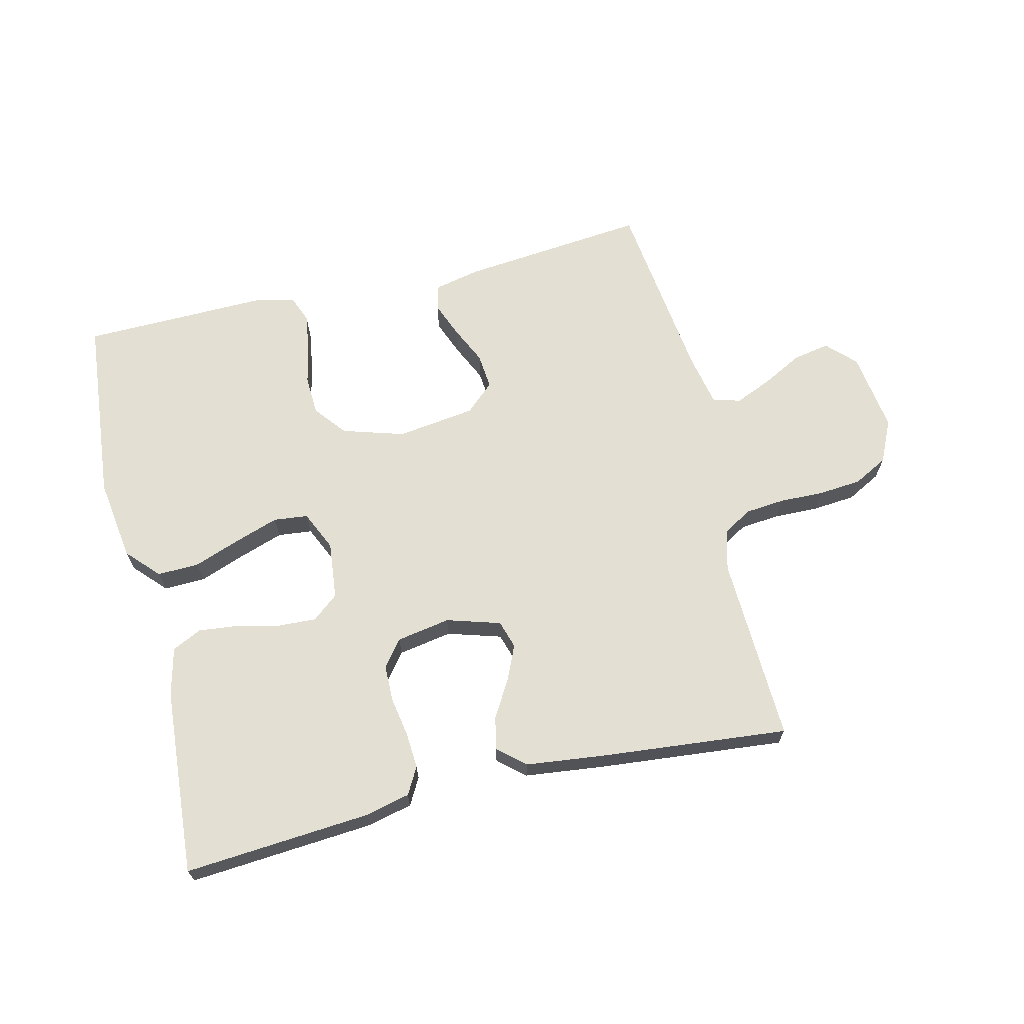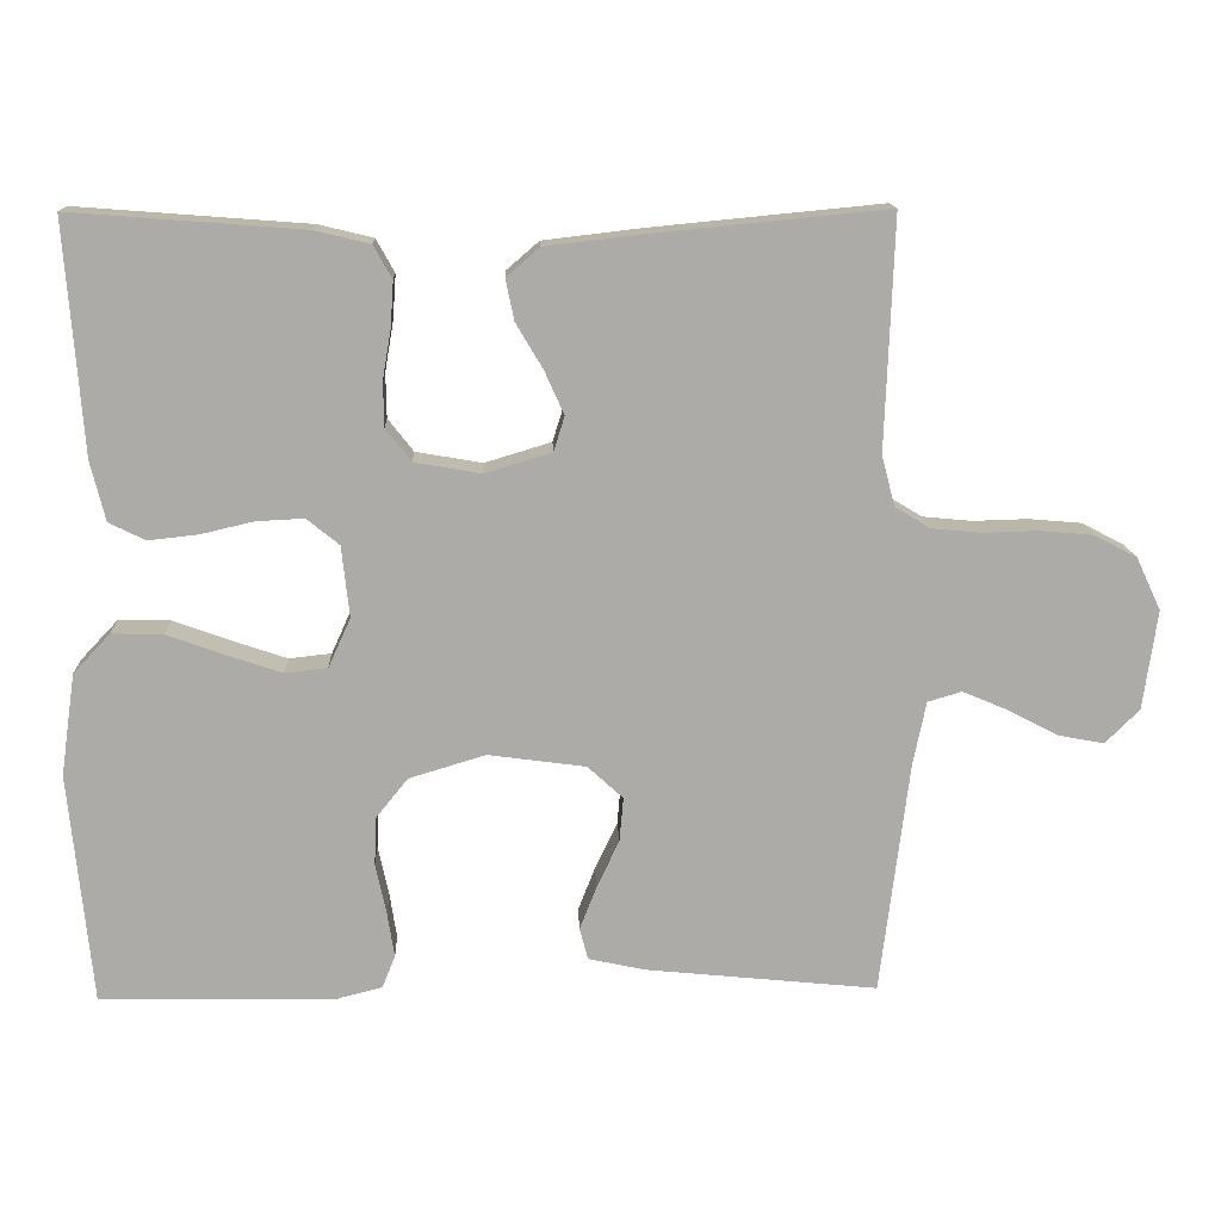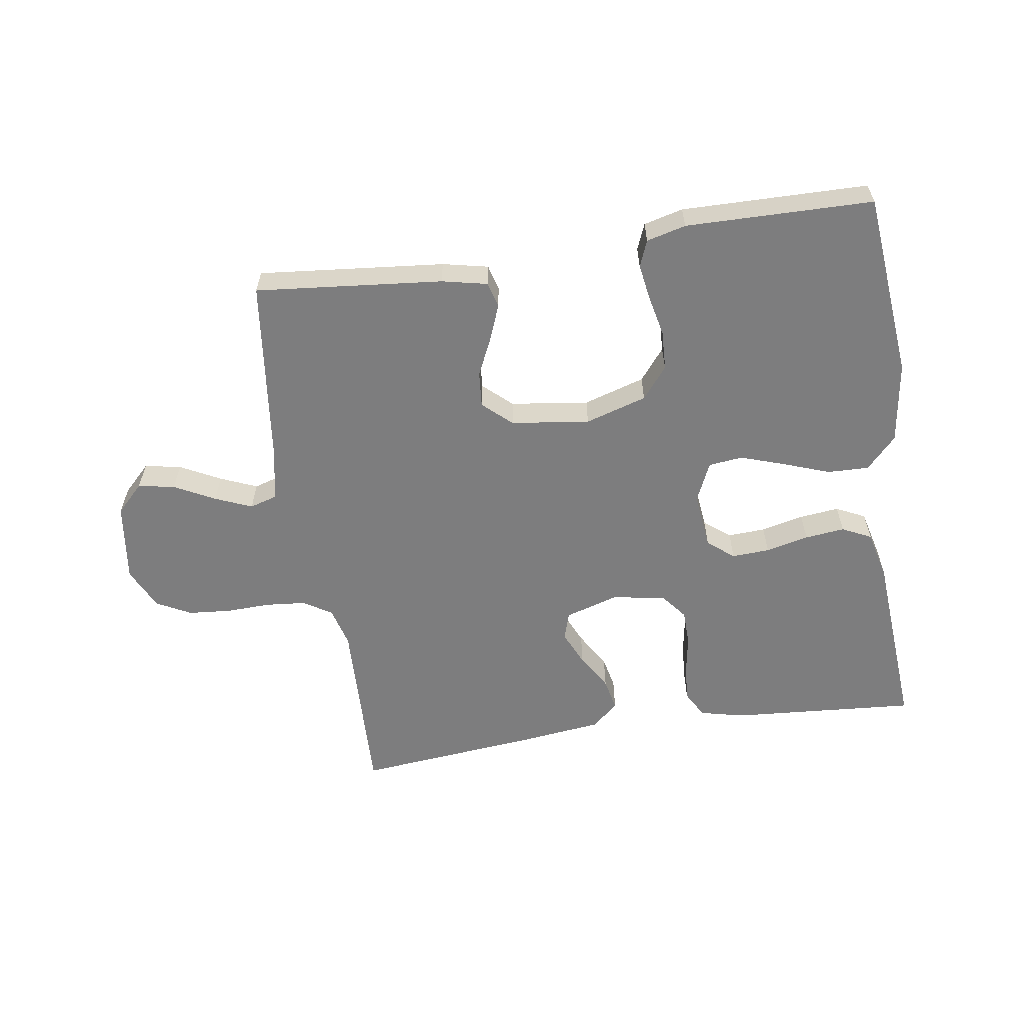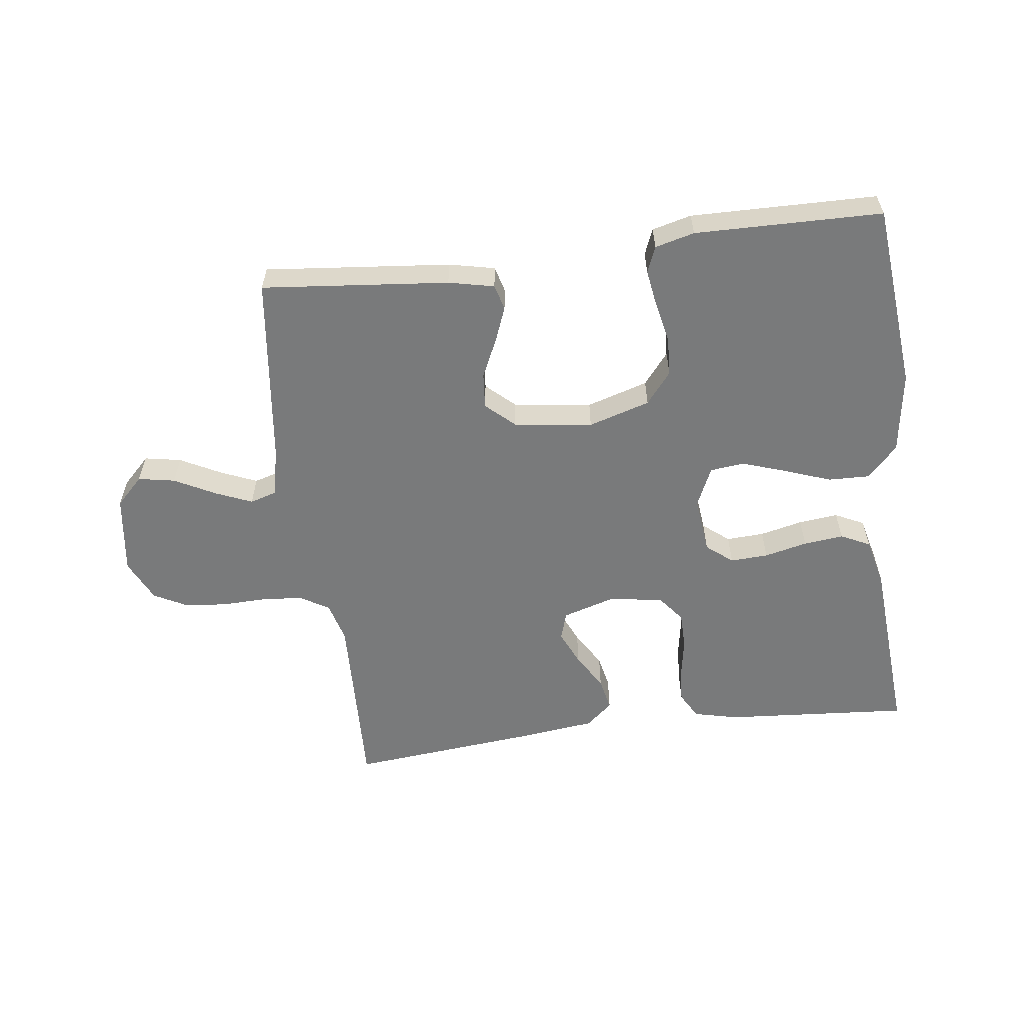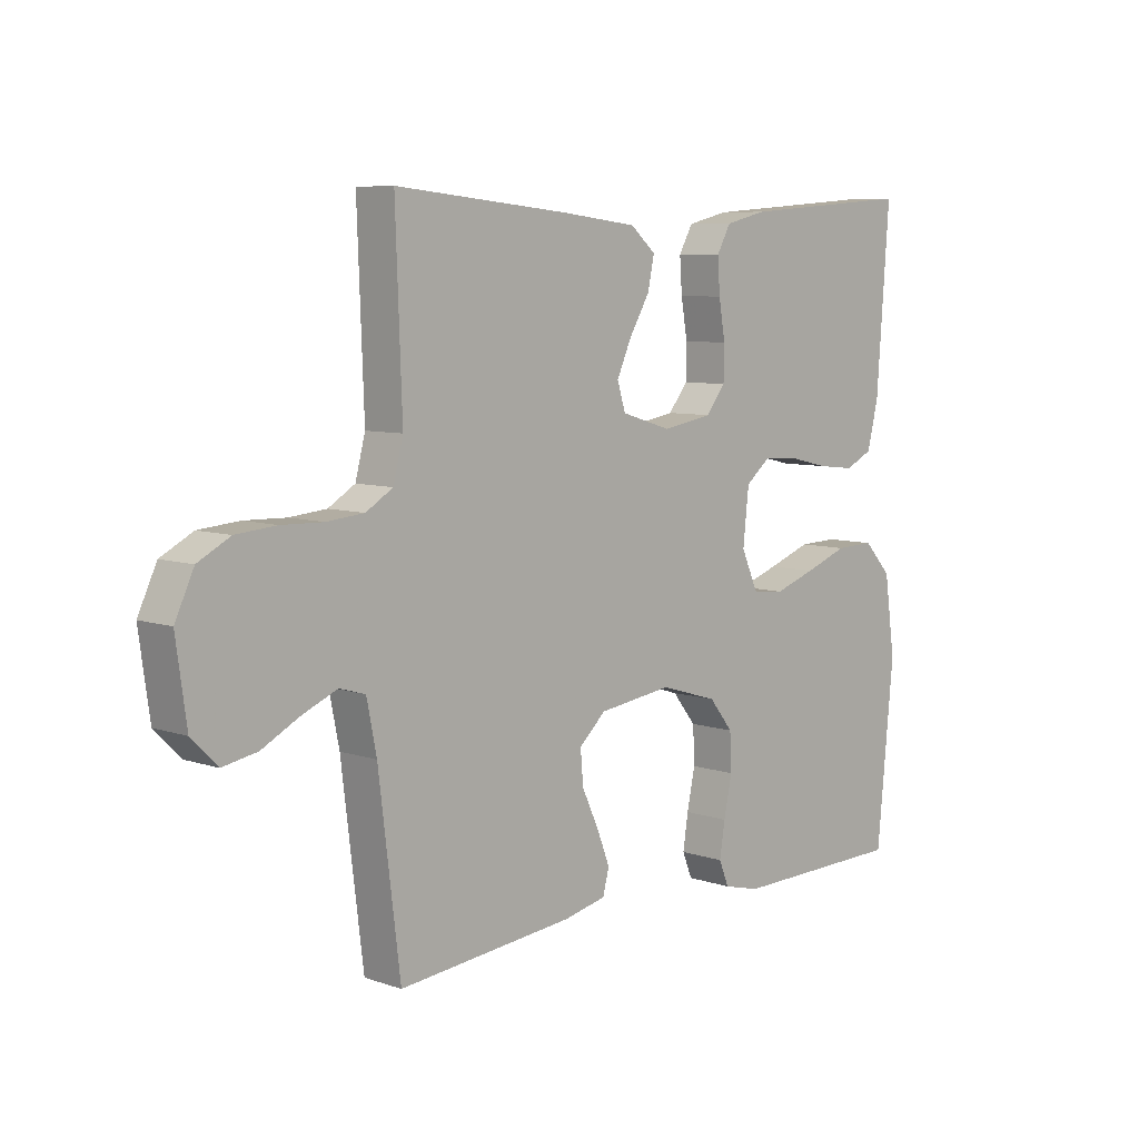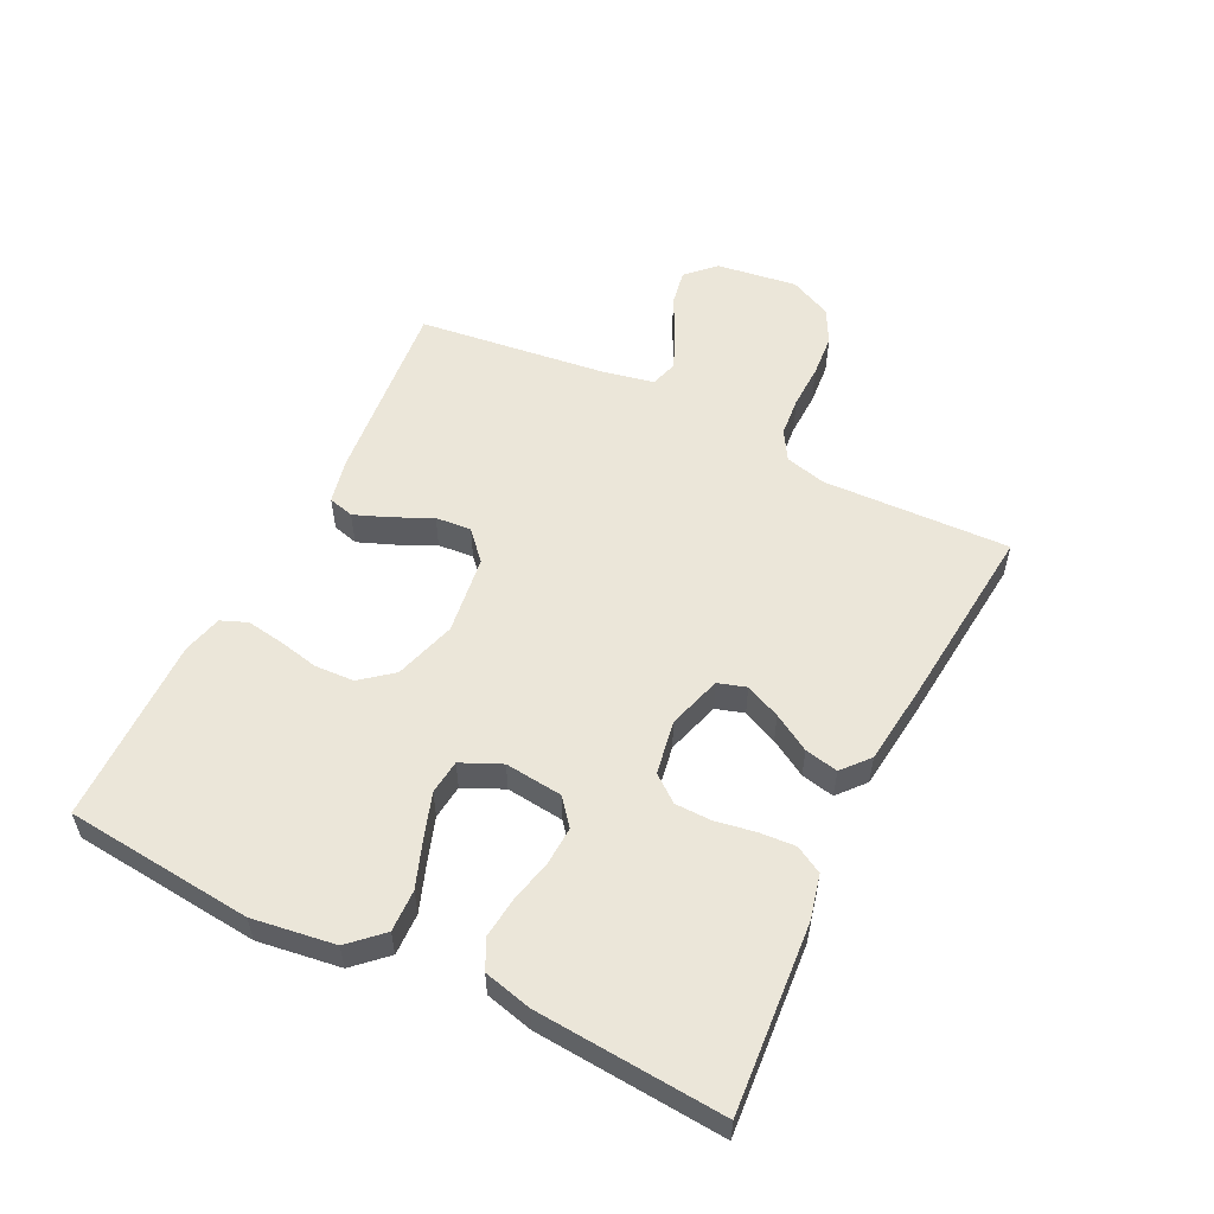
<metadata>
{"format":"obj","ext":"obj","renderer":"f3d","projection":"perspective","resolution":1024,"background":"white","views":[{"elev":67.1,"azim":-13.5,"up":"+Y"},{"elev":14.1,"azim":-2.2,"up":"+Z"},{"elev":-59.2,"azim":-171.2,"up":"+Y"},{"elev":-58.0,"azim":-172.6,"up":"+Y"},{"elev":7.4,"azim":133.7,"up":"+Z"},{"elev":55.4,"azim":-63.7,"up":"+Y"}]}
</metadata>
<code>
v 0.5 0.07 -0.5
v 0.2 0.07 -0.47
v 0.127 0.07 -0.454
v 0.116 0.07 -0.413
v 0.138 0.07 -0.357
v 0.167 0.07 -0.295
v 0.172 0.07 -0.238
v 0.126 0.07 -0.196
v 0 0.07 -0.179
v -0.099 0.07 -0.209
v -0.14 0.07 -0.26
v -0.143 0.07 -0.323
v -0.129 0.07 -0.389
v -0.12 0.07 -0.447
v -0.137 0.07 -0.489
v -0.2 0.07 -0.505
v -0.5 0.07 -0.5
v -0.529 0.07 -0.2
v -0.51 0.07 -0.068
v -0.462 0.07 -0.017
v -0.395 0.07 -0.019
v -0.321 0.07 -0.046
v -0.25 0.07 -0.07
v -0.195 0.07 -0.064
v -0.166 0.07 0
v -0.176 0.07 0.092
v -0.218 0.07 0.126
v -0.279 0.07 0.123
v -0.348 0.07 0.107
v -0.412 0.07 0.1
v -0.459 0.07 0.123
v -0.478 0.07 0.2
v -0.5 0.07 0.5
v -0.2 0.07 0.477
v -0.129 0.07 0.46
v -0.105 0.07 0.417
v -0.109 0.07 0.359
v -0.12 0.07 0.295
v -0.119 0.07 0.237
v -0.086 0.07 0.195
v 0 0.07 0.18
v 0.086 0.07 0.206
v 0.1 0.07 0.251
v 0.075 0.07 0.307
v 0.04 0.07 0.366
v 0.029 0.07 0.419
v 0.072 0.07 0.456
v 0.2 0.07 0.471
v 0.5 0.07 0.5
v 0.489 0.07 0.2
v 0.506 0.07 0.135
v 0.552 0.07 0.107
v 0.616 0.07 0.101
v 0.687 0.07 0.103
v 0.756 0.07 0.097
v 0.811 0.07 0.068
v 0.843 0.07 0
v 0.825 0.07 -0.129
v 0.781 0.07 -0.173
v 0.722 0.07 -0.162
v 0.657 0.07 -0.128
v 0.598 0.07 -0.103
v 0.554 0.07 -0.116
v 0.537 0.07 -0.2
v 0.5 0 -0.5
v 0.2 0 -0.47
v 0.127 0 -0.454
v 0.116 0 -0.413
v 0.138 0 -0.357
v 0.167 0 -0.295
v 0.172 0 -0.238
v 0.126 0 -0.196
v 0 0 -0.179
v -0.099 0 -0.209
v -0.14 0 -0.26
v -0.143 0 -0.323
v -0.129 0 -0.389
v -0.12 0 -0.447
v -0.137 0 -0.489
v -0.2 0 -0.505
v -0.5 0 -0.5
v -0.529 0 -0.2
v -0.51 0 -0.068
v -0.462 0 -0.017
v -0.395 0 -0.019
v -0.321 0 -0.046
v -0.25 0 -0.07
v -0.195 0 -0.064
v -0.166 0 0
v -0.176 0 0.092
v -0.218 0 0.126
v -0.279 0 0.123
v -0.348 0 0.107
v -0.412 0 0.1
v -0.459 0 0.123
v -0.478 0 0.2
v -0.5 0 0.5
v -0.2 0 0.477
v -0.129 0 0.46
v -0.105 0 0.417
v -0.109 0 0.359
v -0.12 0 0.295
v -0.119 0 0.237
v -0.086 0 0.195
v 0 0 0.18
v 0.086 0 0.206
v 0.1 0 0.251
v 0.075 0 0.307
v 0.04 0 0.366
v 0.029 0 0.419
v 0.072 0 0.456
v 0.2 0 0.471
v 0.5 0 0.5
v 0.489 0 0.2
v 0.506 0 0.135
v 0.552 0 0.107
v 0.616 0 0.101
v 0.687 0 0.103
v 0.756 0 0.097
v 0.811 0 0.068
v 0.843 0 0
v 0.825 0 -0.129
v 0.781 0 -0.173
v 0.722 0 -0.162
v 0.657 0 -0.128
v 0.598 0 -0.103
v 0.554 0 -0.116
v 0.537 0 -0.2
f 59 60 61
f 58 59 61
f 57 58 61
f 56 57 61
f 55 56 61
f 54 55 61
f 53 54 61
f 52 53 61 62
f 51 52 62 63
f 48 49 50
f 47 48 50
f 46 47 50
f 45 46 50
f 44 45 50
f 51 63 64
f 50 51 64
f 44 50 64
f 43 44 64
f 36 37 38
f 35 36 38
f 34 35 38
f 33 34 38
f 32 33 38
f 31 32 38
f 30 31 38
f 29 30 38
f 28 29 38
f 27 28 38 39
f 26 27 39 40
f 20 21 22
f 19 20 22
f 18 19 22
f 17 18 22
f 16 17 22
f 15 16 22
f 14 15 22
f 13 14 22
f 12 13 22
f 11 12 22 23
f 10 11 23 24
f 4 5 6
f 3 4 6
f 2 3 6
f 1 2 6
f 64 1 6
f 64 6 7
f 64 7 8
f 43 64 8
f 42 43 8
f 41 42 8 9
f 41 9 10
f 40 41 10
f 26 40 10
f 25 26 10
f 10 24 25
f 125 124 123
f 125 123 122
f 125 122 121
f 125 121 120
f 125 120 119
f 125 119 118
f 125 118 117
f 126 125 117 116
f 127 126 116 115
f 114 113 112
f 114 112 111
f 114 111 110
f 114 110 109
f 114 109 108
f 128 127 115
f 128 115 114
f 128 114 108
f 128 108 107
f 102 101 100
f 102 100 99
f 102 99 98
f 102 98 97
f 102 97 96
f 102 96 95
f 102 95 94
f 102 94 93
f 102 93 92
f 103 102 92 91
f 104 103 91 90
f 86 85 84
f 86 84 83
f 86 83 82
f 86 82 81
f 86 81 80
f 86 80 79
f 86 79 78
f 86 78 77
f 86 77 76
f 87 86 76 75
f 88 87 75 74
f 70 69 68
f 70 68 67
f 70 67 66
f 70 66 65
f 70 65 128
f 71 70 128
f 72 71 128
f 72 128 107
f 72 107 106
f 73 72 106 105
f 74 73 105
f 74 105 104
f 74 104 90
f 74 90 89
f 89 88 74
f 1 65 66 2
f 2 66 67 3
f 3 67 68 4
f 4 68 69 5
f 5 69 70 6
f 6 70 71 7
f 7 71 72 8
f 8 72 73 9
f 9 73 74 10
f 10 74 75 11
f 11 75 76 12
f 12 76 77 13
f 13 77 78 14
f 14 78 79 15
f 15 79 80 16
f 16 80 81 17
f 17 81 82 18
f 18 82 83 19
f 19 83 84 20
f 20 84 85 21
f 21 85 86 22
f 22 86 87 23
f 23 87 88 24
f 24 88 89 25
f 25 89 90 26
f 26 90 91 27
f 27 91 92 28
f 28 92 93 29
f 29 93 94 30
f 30 94 95 31
f 31 95 96 32
f 32 96 97 33
f 33 97 98 34
f 34 98 99 35
f 35 99 100 36
f 36 100 101 37
f 37 101 102 38
f 38 102 103 39
f 39 103 104 40
f 40 104 105 41
f 41 105 106 42
f 42 106 107 43
f 43 107 108 44
f 44 108 109 45
f 45 109 110 46
f 46 110 111 47
f 47 111 112 48
f 48 112 113 49
f 49 113 114 50
f 50 114 115 51
f 51 115 116 52
f 52 116 117 53
f 53 117 118 54
f 54 118 119 55
f 55 119 120 56
f 56 120 121 57
f 57 121 122 58
f 58 122 123 59
f 59 123 124 60
f 60 124 125 61
f 61 125 126 62
f 62 126 127 63
f 63 127 128 64
f 64 128 65 1

</code>
